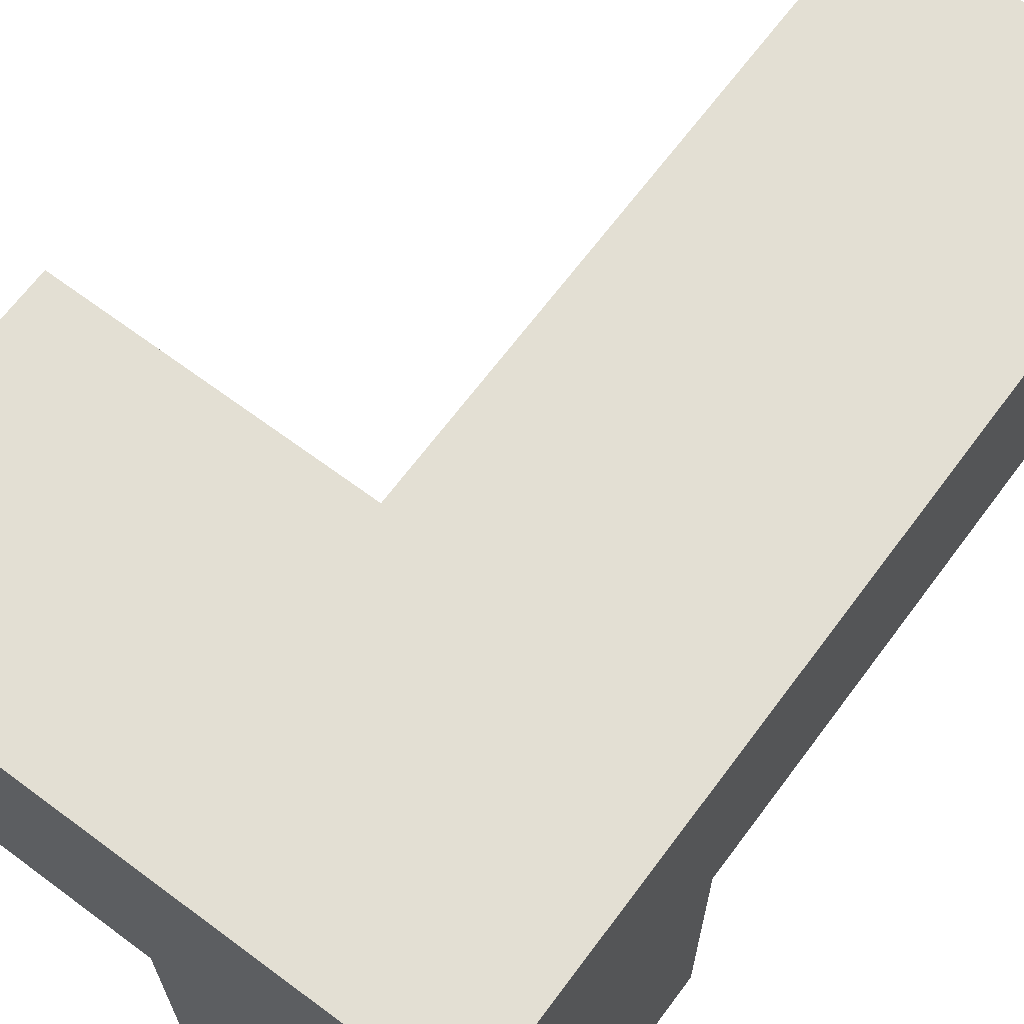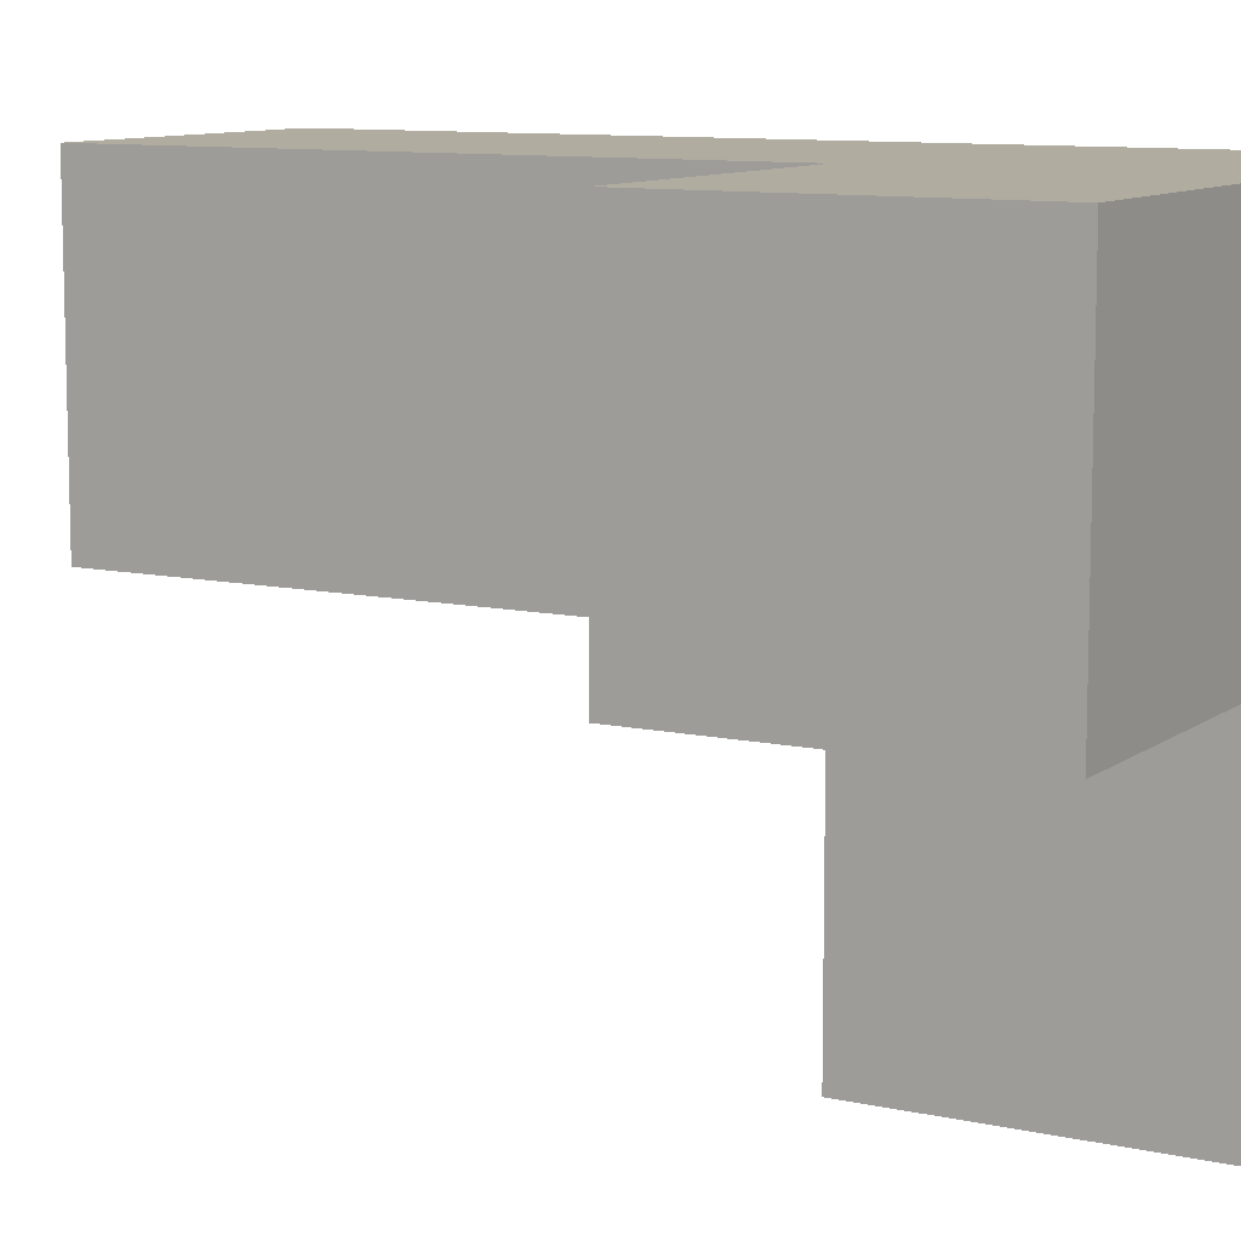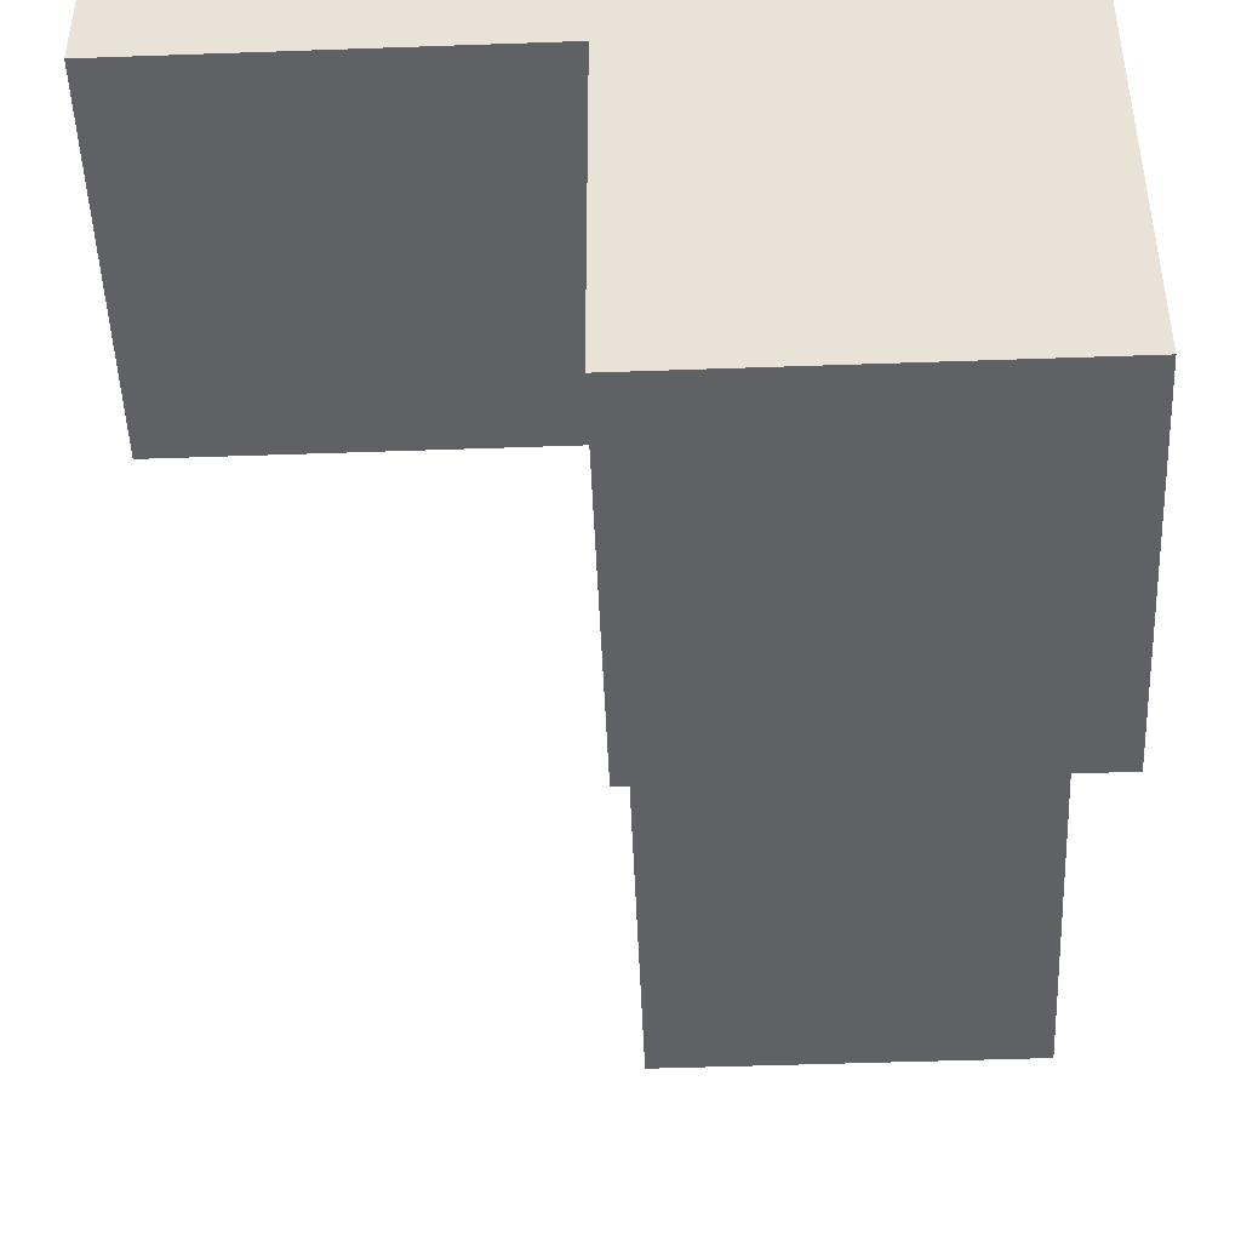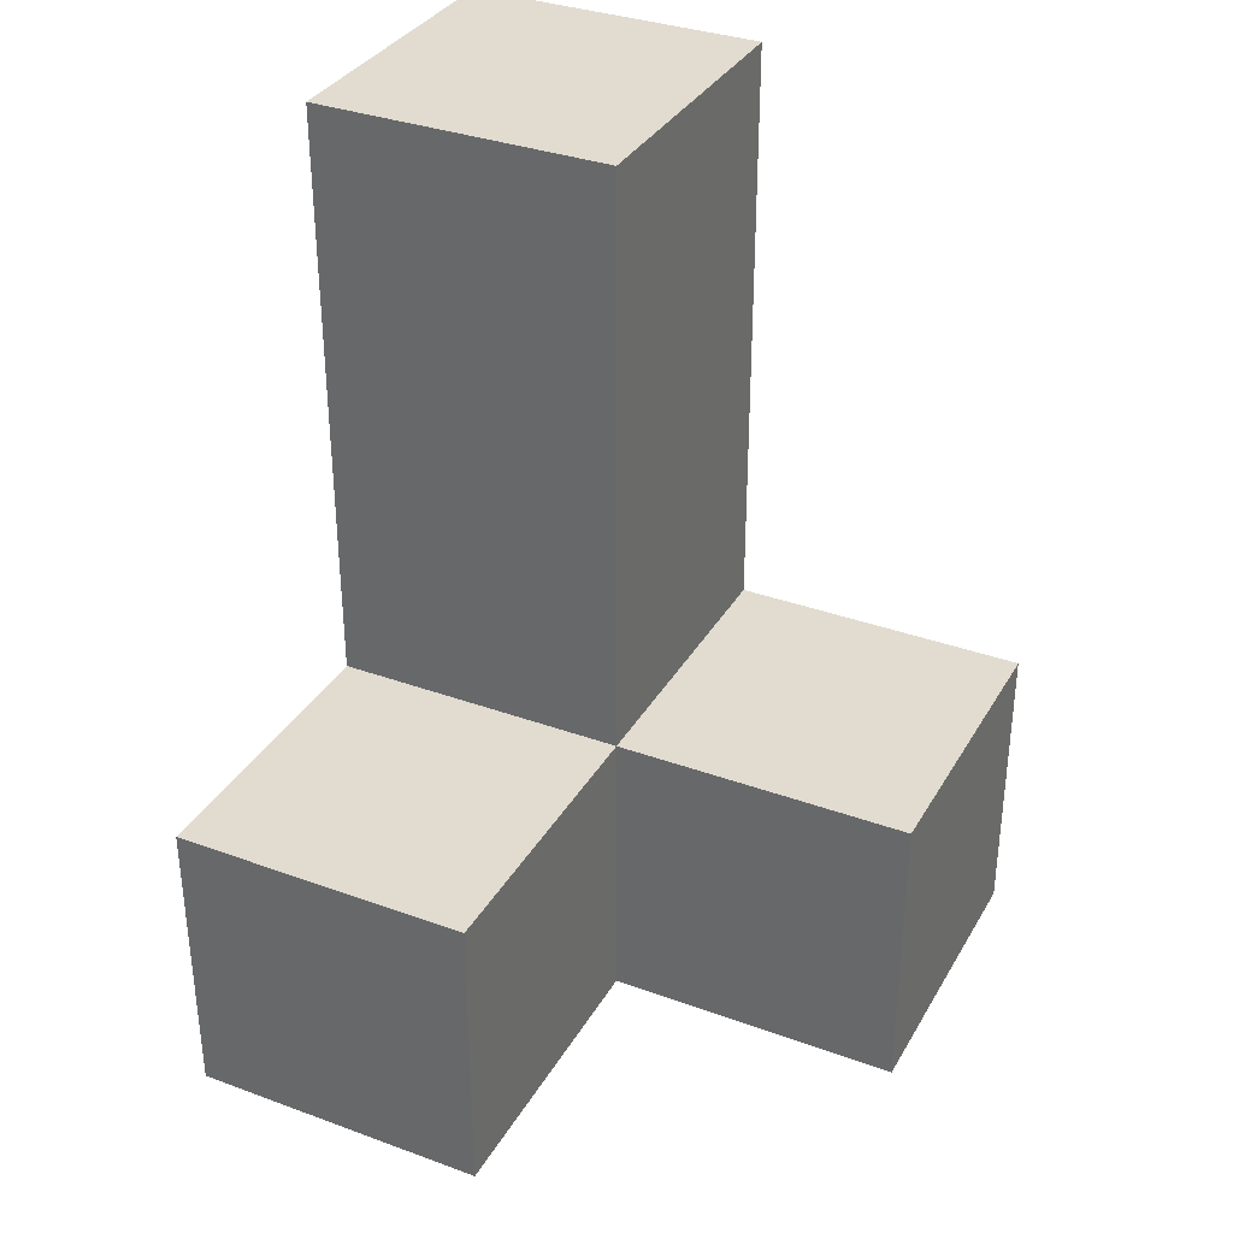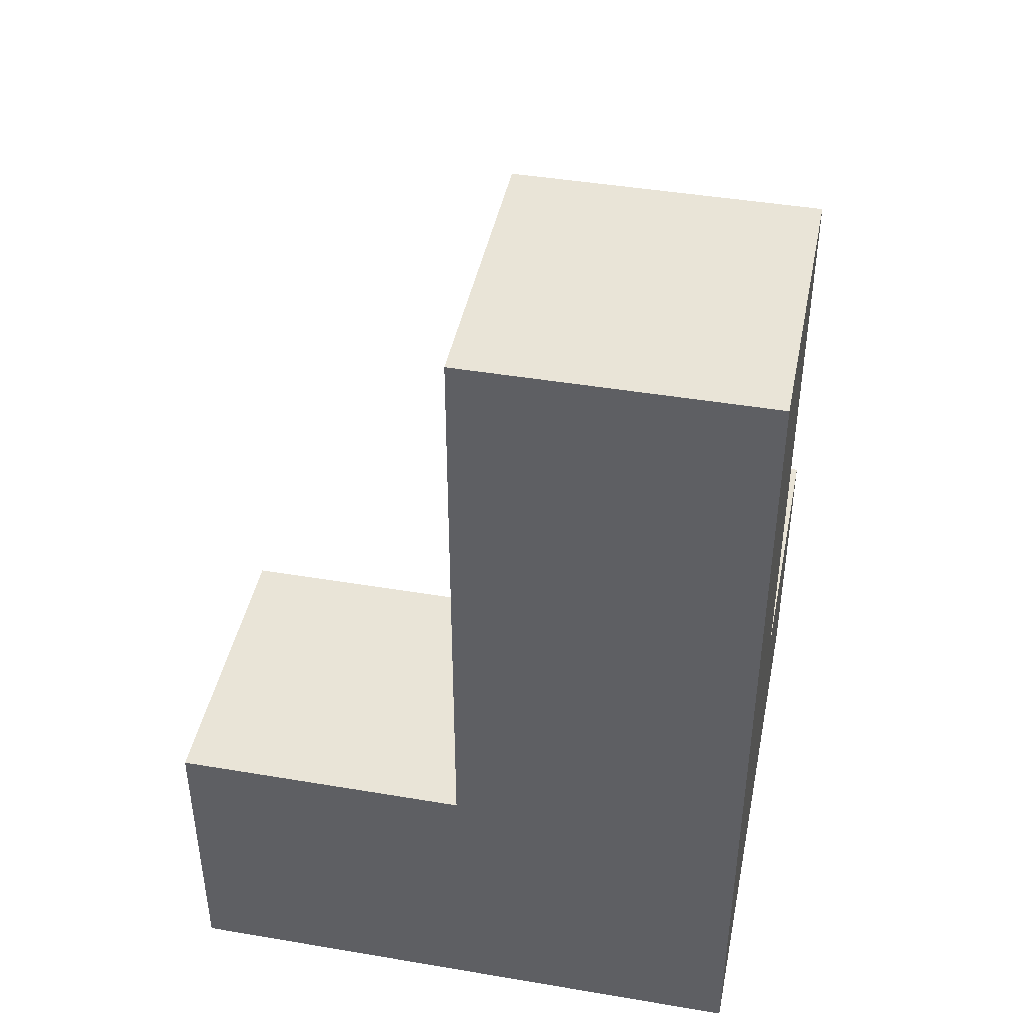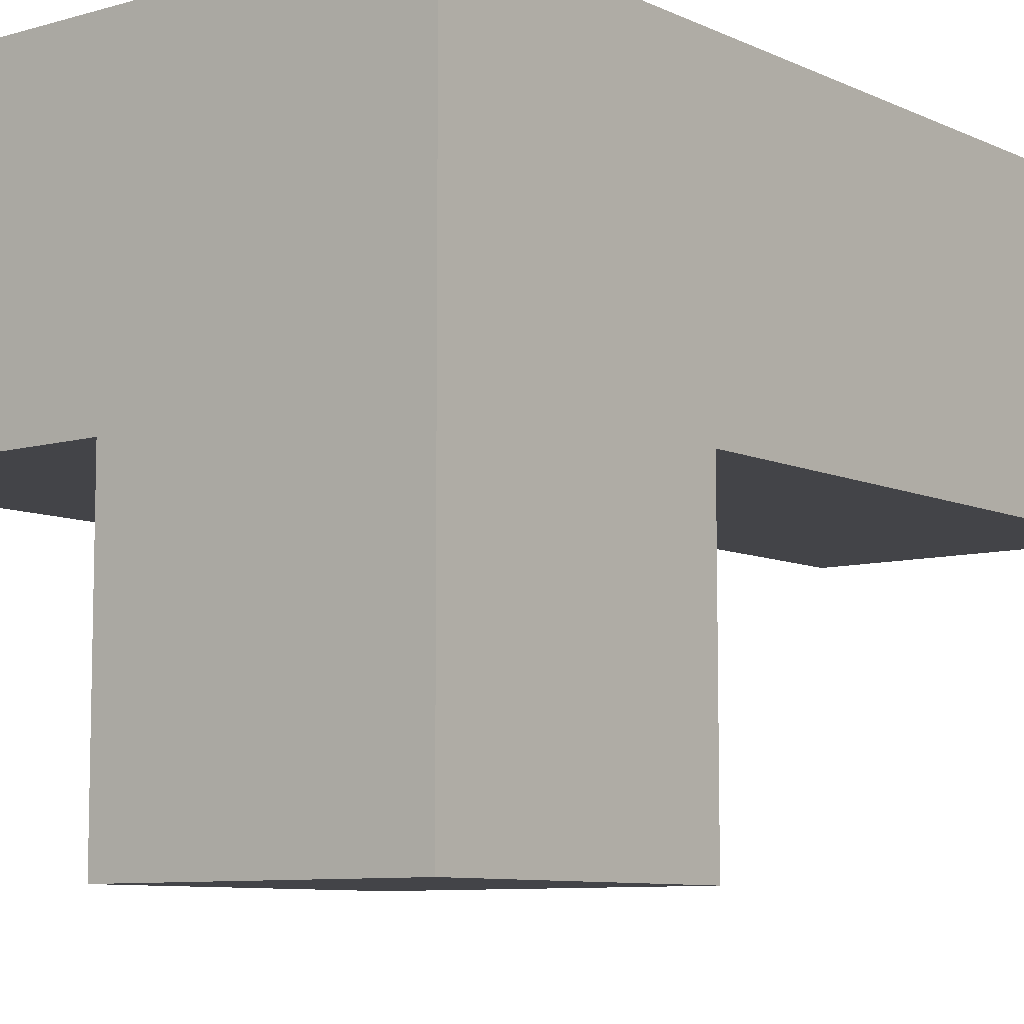
<metadata>
{"format":"obj","ext":"obj","renderer":"f3d","projection":"perspective","resolution":1024,"background":"white","views":[{"elev":67.1,"azim":-143.3,"up":"+Y"},{"elev":9.9,"azim":119.6,"up":"+Y"},{"elev":-47.2,"azim":-177.7,"up":"+Y"},{"elev":34.3,"azim":26.2,"up":"+Z"},{"elev":43.3,"azim":-168.7,"up":"+Z"},{"elev":-8.3,"azim":-141.4,"up":"+Y"}]}
</metadata>
<code>
v 0.0075 3.002 2.992
v 0.9975 2.013 2.002
v 0.9975 3.002 2.992
v 0.9975 3.993 2.002
v 1.988 3.993 2.002
v 0.0075 2.013 1.012
v 0.0075 3.993 1.012
v 0.0075 3.993 3.982
v 0.0075 3.002 2.002
v 0.9975 3.993 1.012
v 0.9975 2.013 1.012
v 0.9975 3.993 3.982
v 0.9975 3.002 2.002
v 1.988 3.002 2.002
v 1.988 3.993 1.012
v 0.0075 3.993 2.992
v 0.0075 3.002 1.012
v 0.0075 3.002 3.982
v 0.9975 3.002 1.012
v 0.9975 3.002 3.982
v 0.9975 3.993 2.992
v 1.988 3.002 1.012
v 0.0075 3.993 2.002
v 0.0075 2.013 2.002
f 18 20 8
f 12 8 20
f 1 3 18
f 20 18 3
f 21 16 12
f 8 12 16
f 16 1 8
f 18 8 1
f 3 21 20
f 12 20 21
f 9 13 1
f 3 1 13
f 4 23 21
f 16 21 23
f 23 9 16
f 1 16 9
f 13 4 3
f 21 3 4
f 19 17 10
f 7 10 17
f 10 7 4
f 23 4 7
f 7 17 23
f 9 23 17
f 11 6 19
f 17 19 6
f 24 2 9
f 13 9 2
f 6 11 24
f 2 24 11
f 17 6 9
f 24 9 6
f 11 19 2
f 13 2 19
f 22 19 15
f 10 15 19
f 13 14 4
f 5 4 14
f 19 22 13
f 14 13 22
f 15 10 5
f 4 5 10
f 22 15 14
f 5 14 15

</code>
